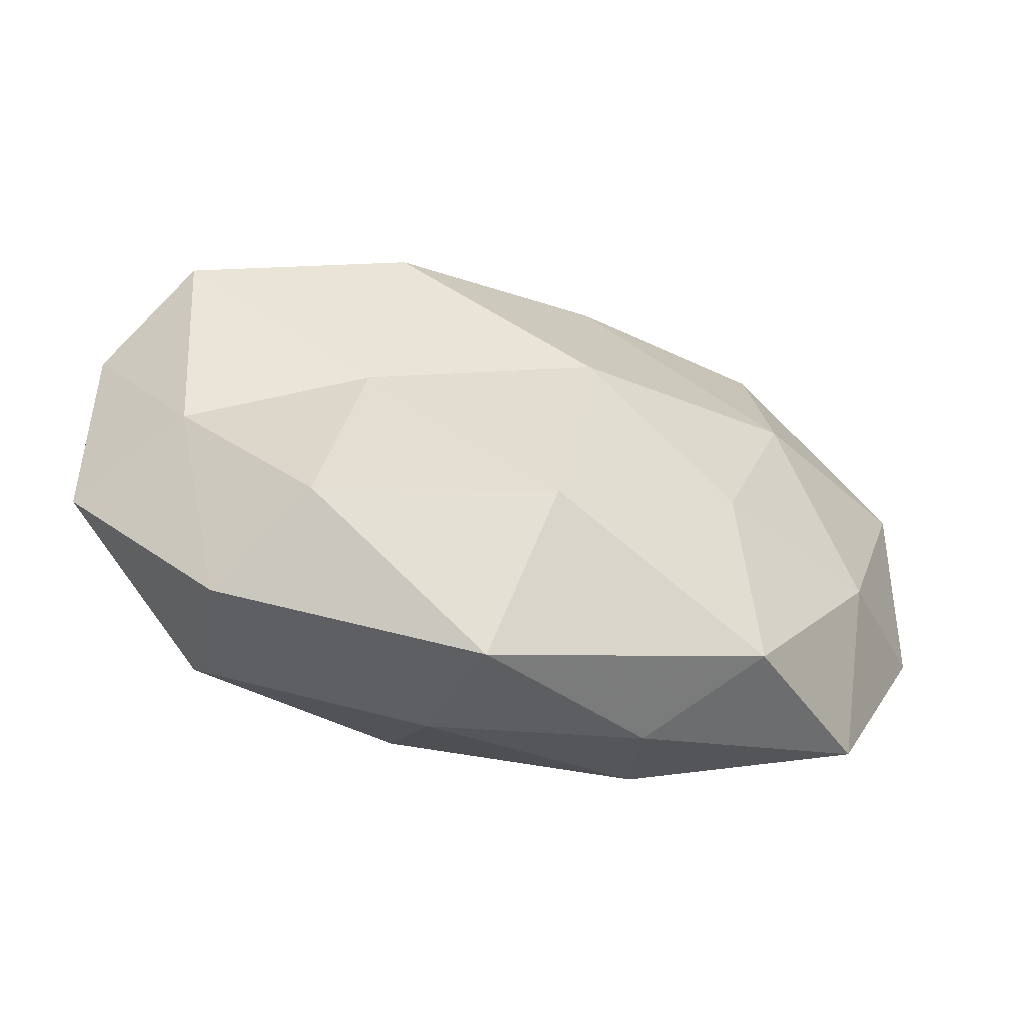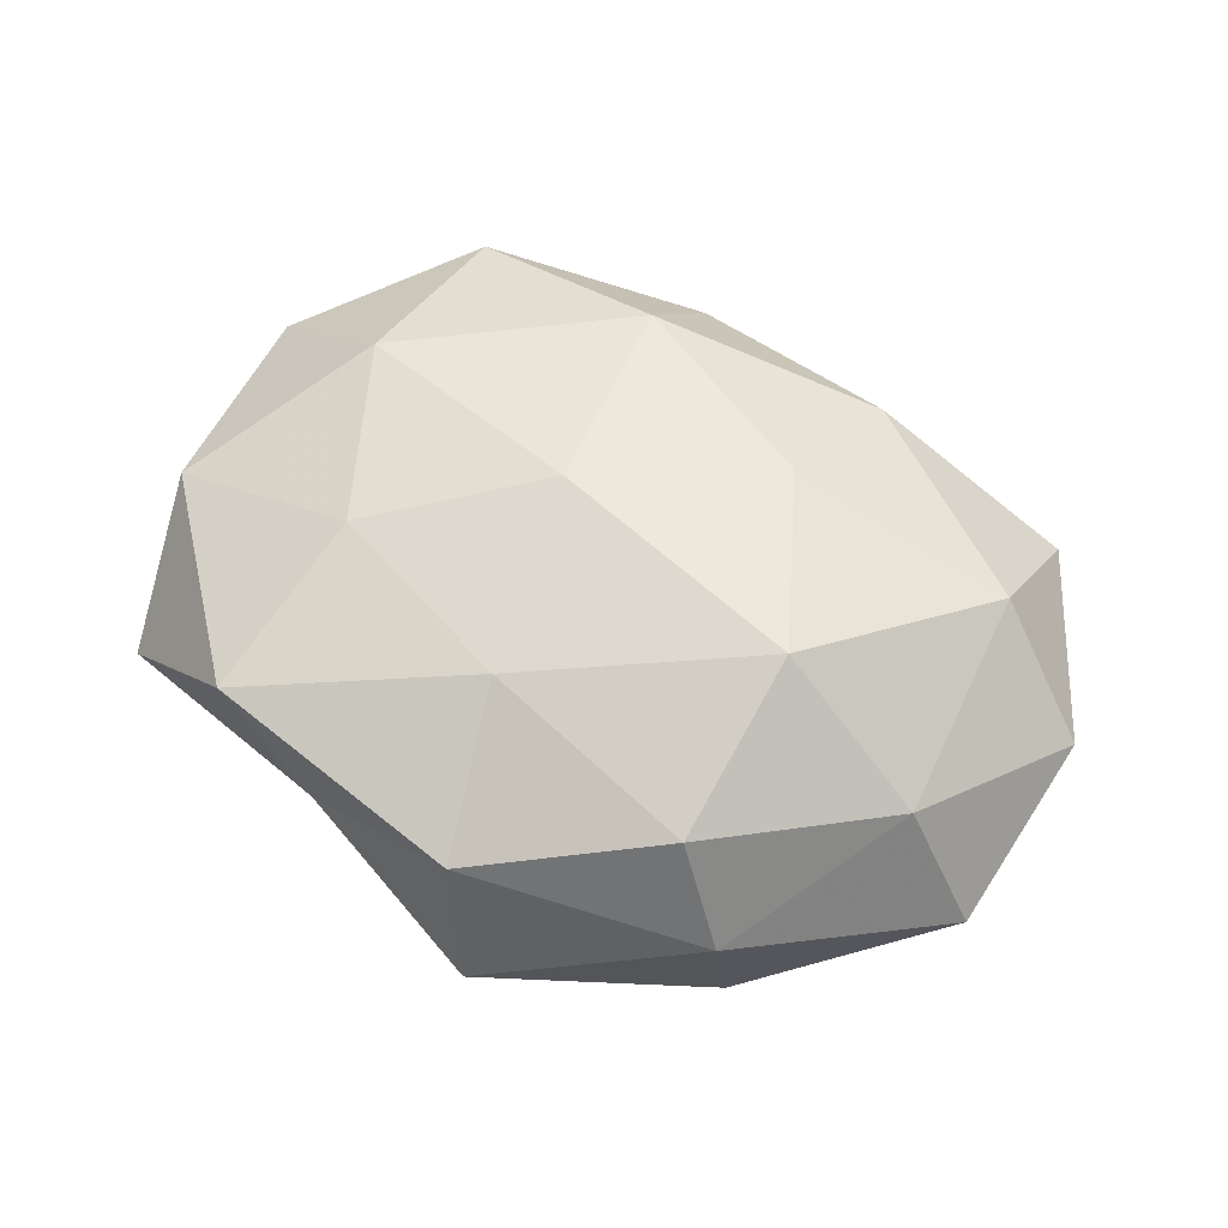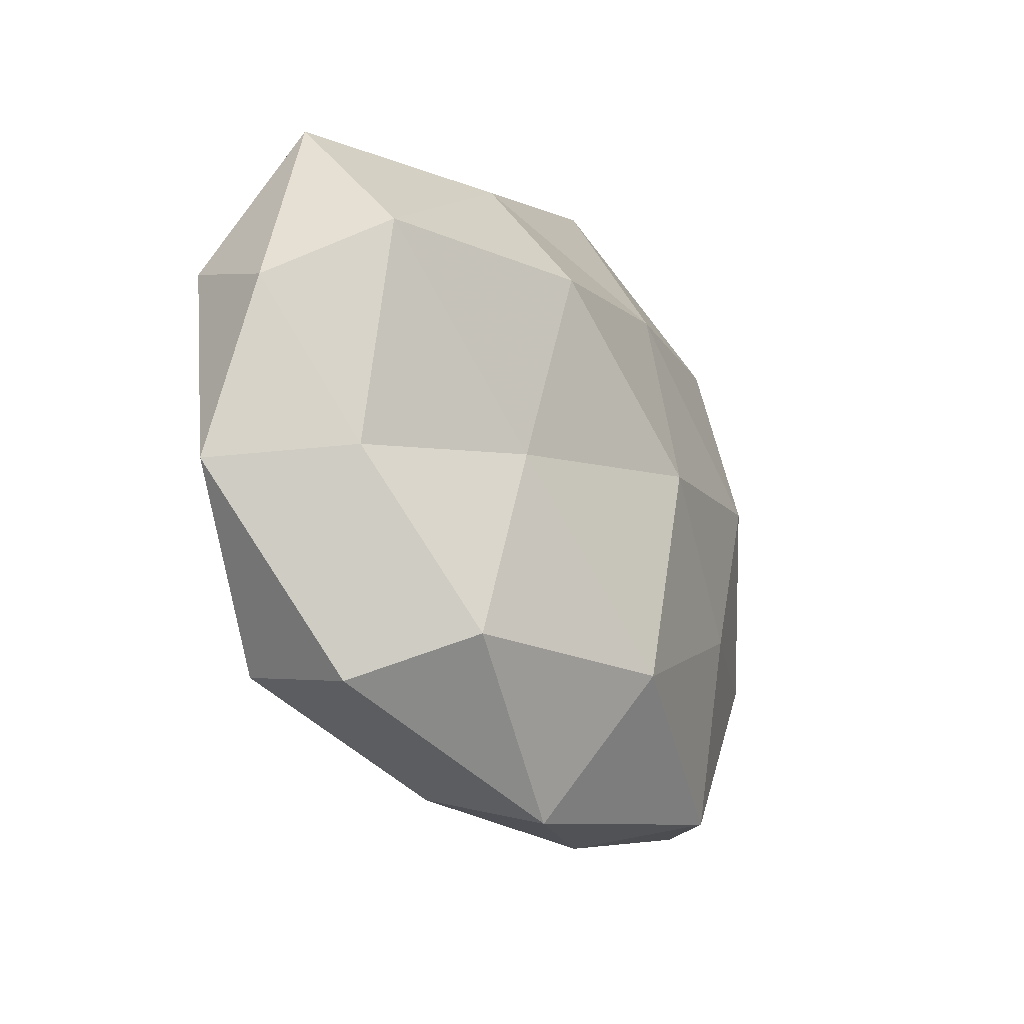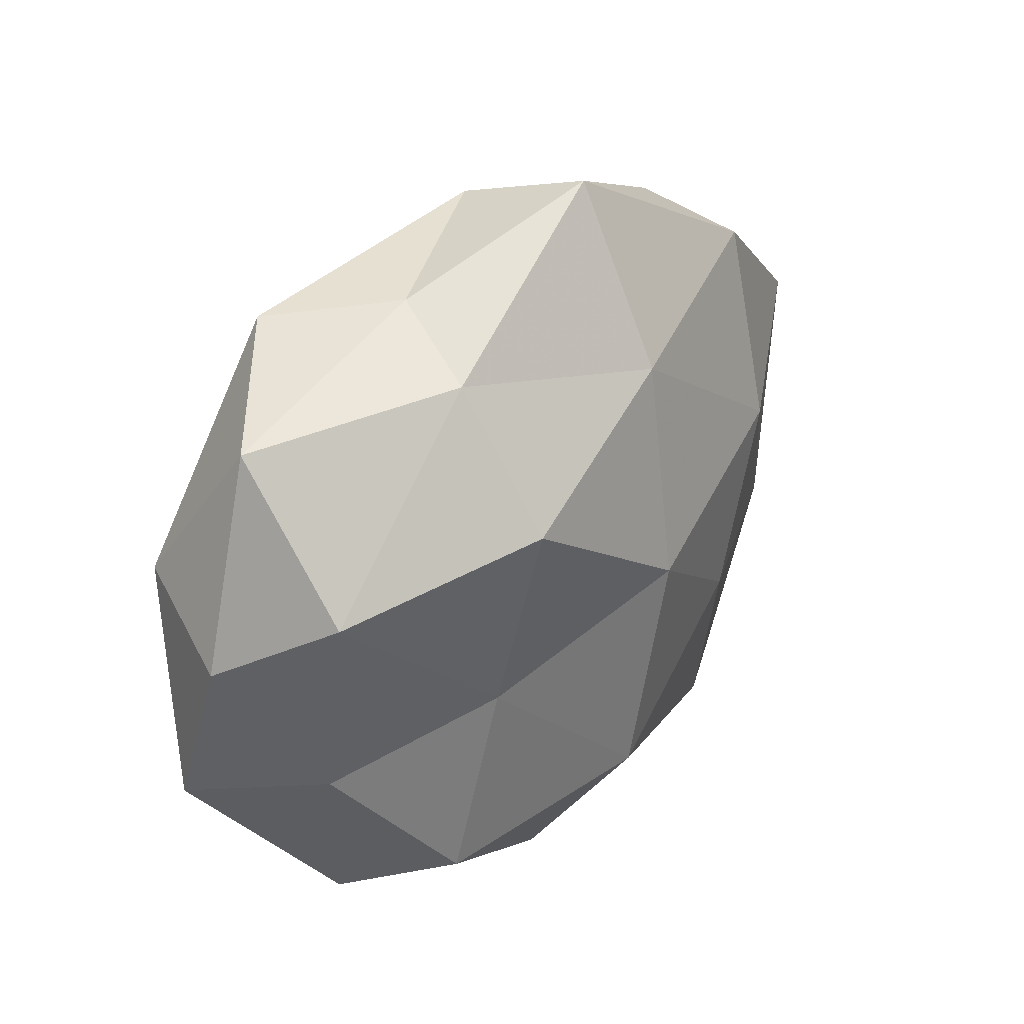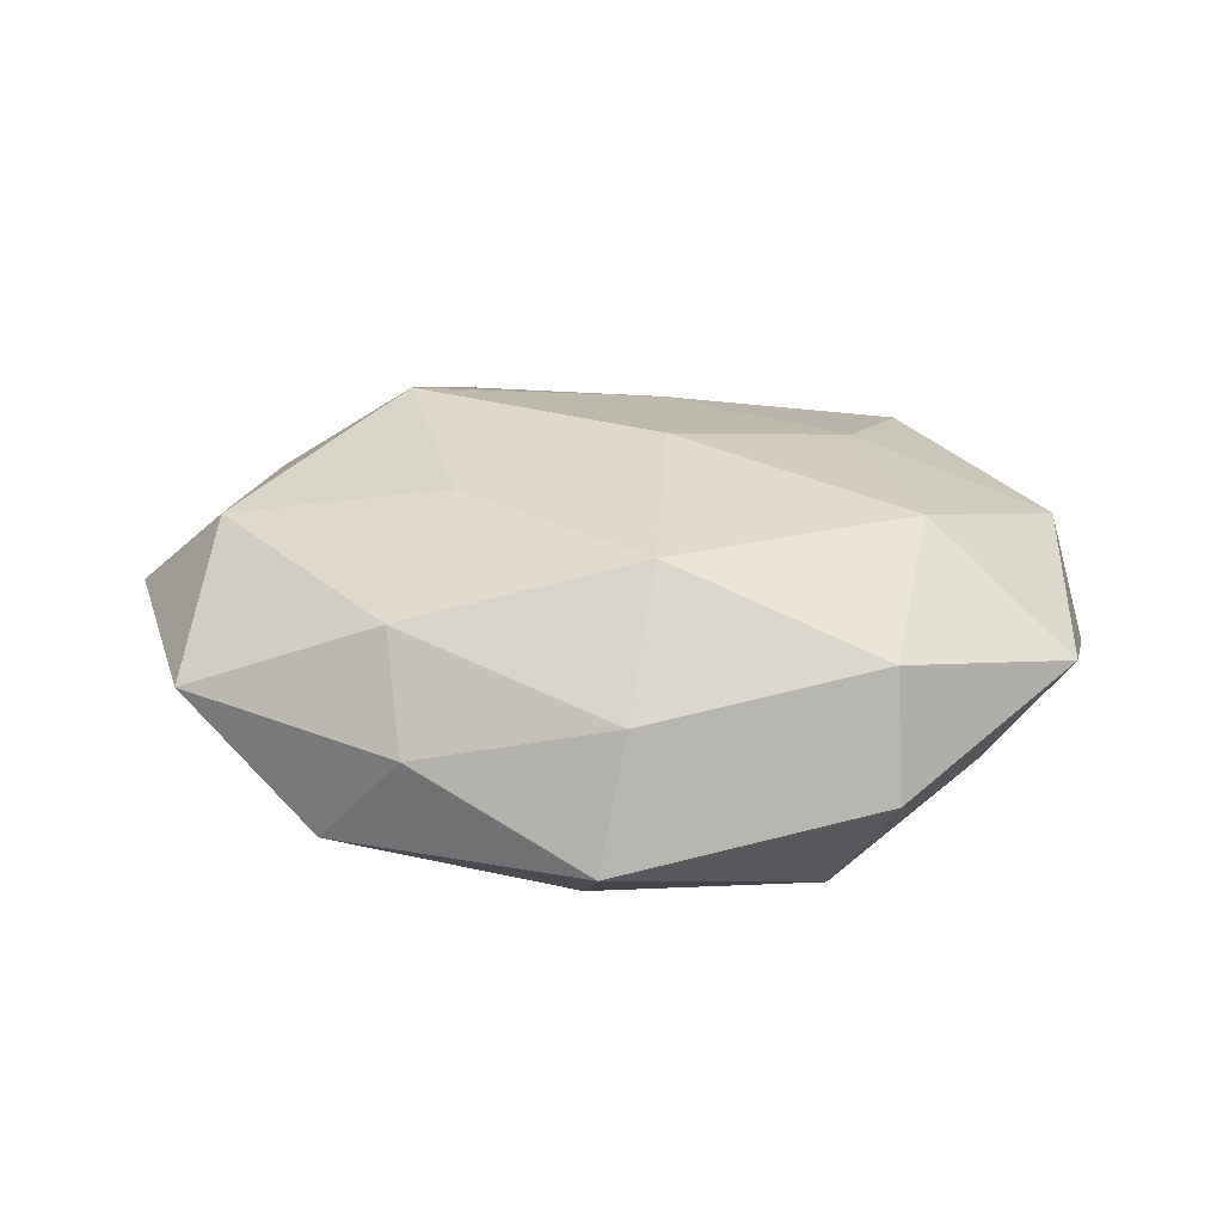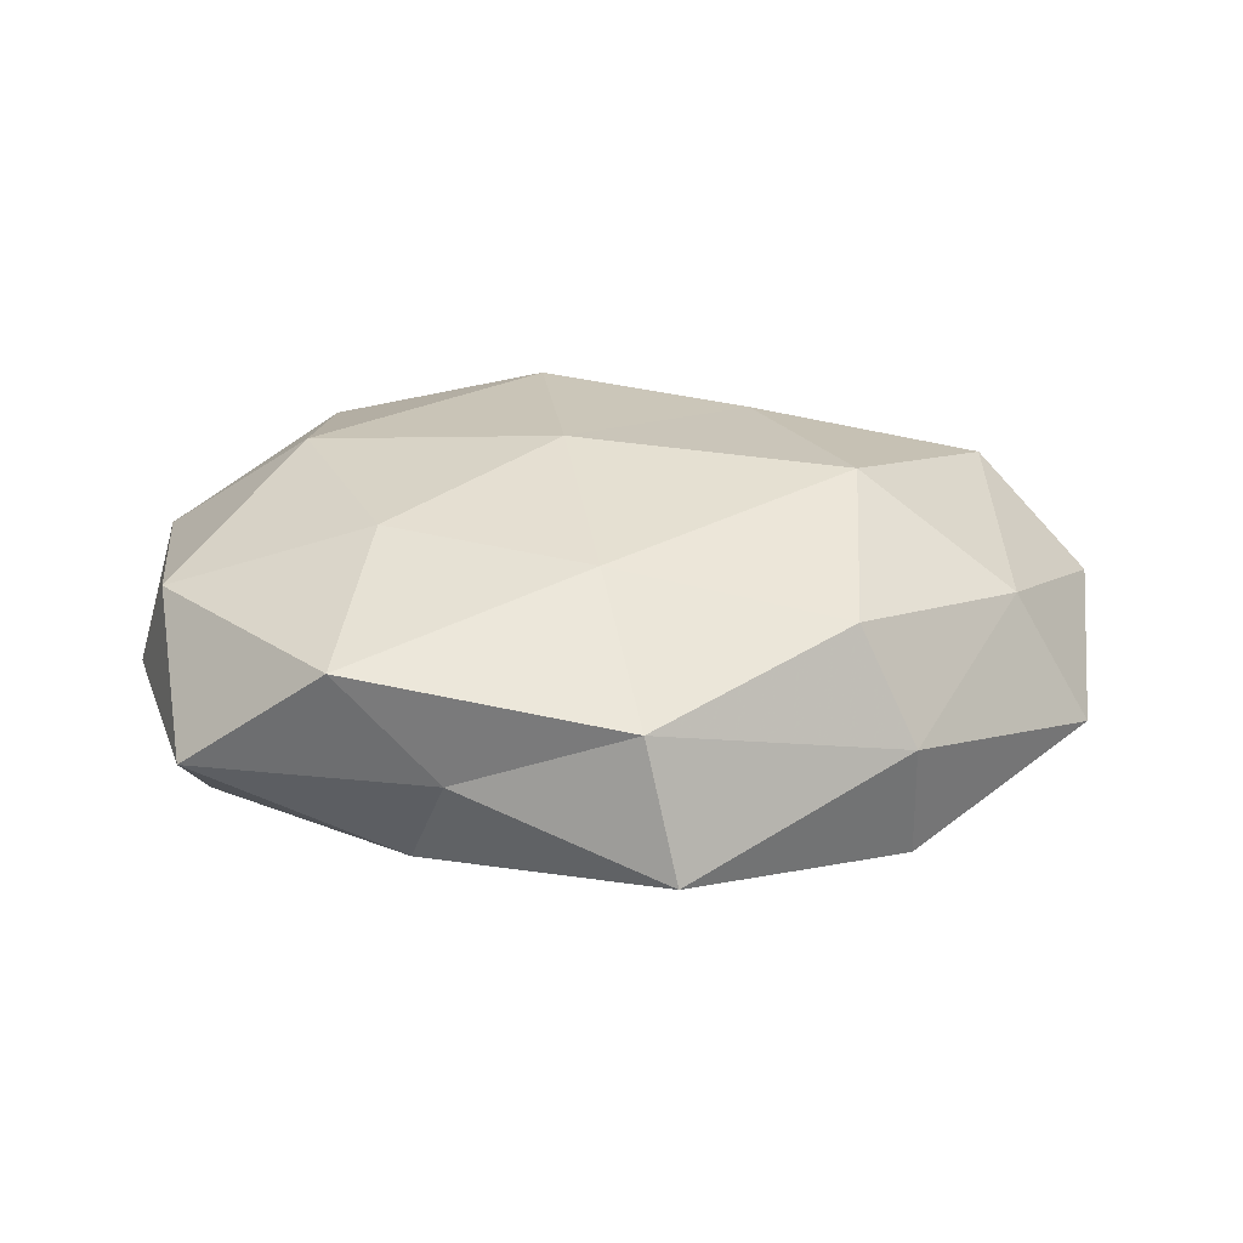
<metadata>
{"format":"obj","ext":"obj","renderer":"f3d","projection":"perspective","resolution":1024,"background":"white","views":[{"elev":-59.2,"azim":161.8,"up":"+Y"},{"elev":57.2,"azim":-153.2,"up":"+Z"},{"elev":-28.7,"azim":122.8,"up":"+Y"},{"elev":30.4,"azim":129.5,"up":"+Y"},{"elev":26.4,"azim":8.6,"up":"+Z"},{"elev":26.9,"azim":178.4,"up":"+Z"}]}
</metadata>
<code>
v -0.004227 -0.0001558 -0.02487
v -0.05924 -0.00557 0.002748
v -0.04733 -0.03112 0.002054
v 0.05432 -0.01615 0.00575
v -0.04634 -0.01263 0.01569
v 0.03612 -0.009572 0.01967
v -0.03292 0.03699 0.001754
v -0.002862 0.04438 0.008233
v 0.04828 0.03129 -0.002057
v 0.03058 0.0377 0.01248
v -0.006463 0.04882 -0.008066
v 0.02126 0.01628 -0.0242
v -0.00621 0.02666 -0.01965
v 0.03459 -0.03437 0.01296
v 0.02791 -0.03327 -0.01561
v 0.04772 0.01292 -0.01583
v -0.02504 -0.0143 -0.01905
v 0.005008 0.0003246 0.02383
v -0.04648 -0.01165 -0.01016
v 0.006465 -0.0418 0.00693
v -0.05596 0.01712 -0.006033
v -0.02646 0.03288 0.01534
v 0.02616 0.01456 0.01915
v -0.03337 0.009272 -0.0187
v -0.03341 0.03435 -0.01289
v 0.05132 0.0128 0.011
v -0.02959 -0.03751 -0.01248
v -0.02831 0.01061 0.02371
v -0.01782 -0.01419 0.02134
v -0.01865 -0.04166 0.0006616
v 0.01853 0.03944 -0.0006272
v 0.02275 0.03341 -0.01306
v -0.04676 0.01538 0.01006
v 0.001282 0.02502 0.01868
v 0.004083 -0.04742 -0.008834
v 0.007572 -0.02801 0.02077
v 0.05581 0.005332 -0.002548
v 0.04398 -0.01398 -0.009263
v -0.02172 -0.03316 0.01303
v 0.02316 -0.008194 -0.01867
v -0.0004481 -0.02937 -0.02208
v 0.0358 -0.03891 -0.001858
f 2 3 5
f 7 8 11
f 1 13 12
f 4 6 14
f 2 19 3
f 2 21 19
f 7 22 8
f 6 23 18
f 24 13 1
f 17 24 1
f 19 24 17
f 21 24 19
f 25 7 11
f 11 13 25
f 21 7 25
f 24 25 13
f 21 25 24
f 26 6 4
f 9 10 26
f 26 23 6
f 26 10 23
f 19 27 3
f 19 17 27
f 5 29 28
f 28 29 18
f 3 27 30
f 10 31 8
f 9 31 10
f 11 8 31
f 32 13 11
f 32 12 13
f 16 32 9
f 16 12 32
f 9 32 31
f 31 32 11
f 2 5 33
f 2 33 21
f 33 7 21
f 33 22 7
f 5 28 33
f 33 28 22
f 10 8 34
f 34 8 22
f 23 10 34
f 34 18 23
f 28 18 34
f 22 28 34
f 35 20 30
f 30 27 35
f 14 6 36
f 6 18 36
f 36 20 14
f 36 18 29
f 37 16 9
f 37 26 4
f 37 9 26
f 37 4 38
f 37 38 16
f 3 39 5
f 5 39 29
f 3 30 39
f 39 30 20
f 39 20 36
f 29 39 36
f 12 40 1
f 16 40 12
f 38 15 40
f 38 40 16
f 1 41 17
f 27 17 41
f 35 41 15
f 27 41 35
f 40 41 1
f 40 15 41
f 4 14 42
f 42 14 20
f 15 42 35
f 42 20 35
f 4 42 38
f 38 42 15

</code>
